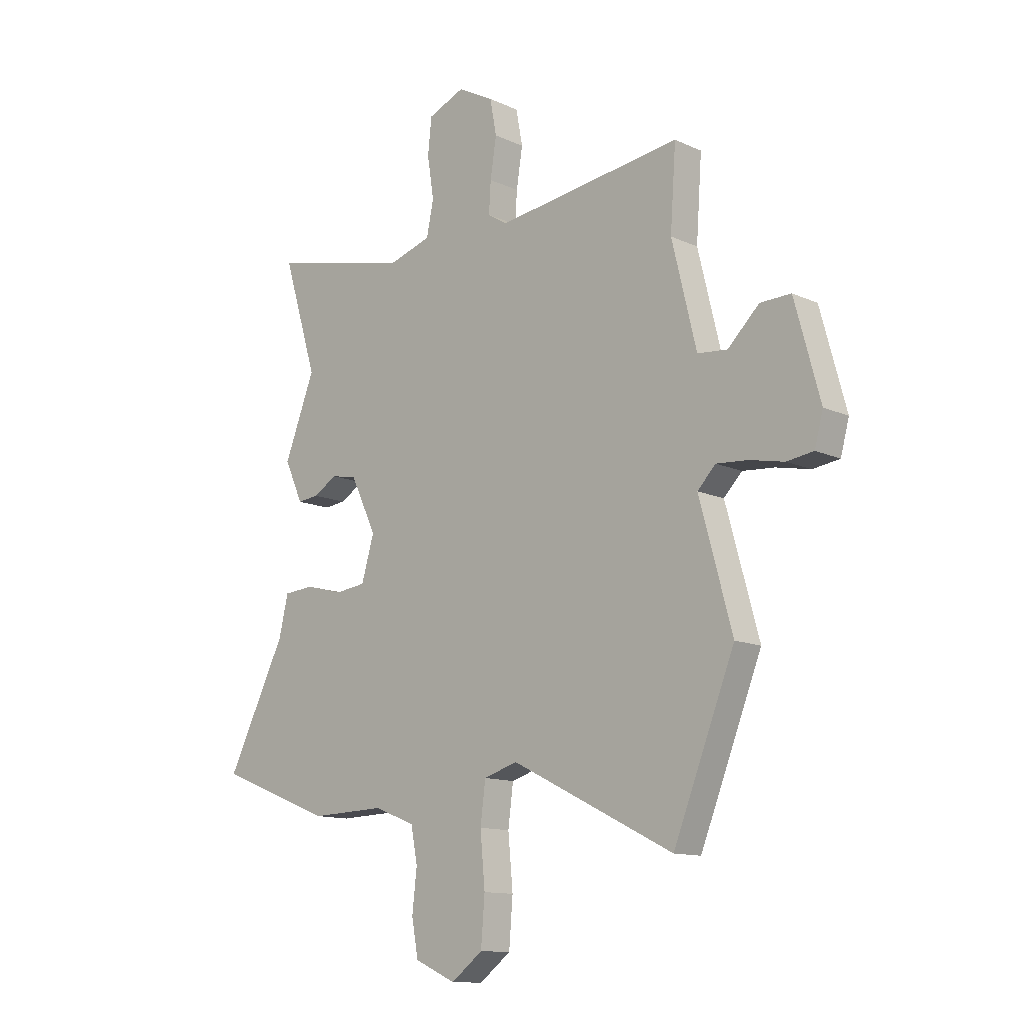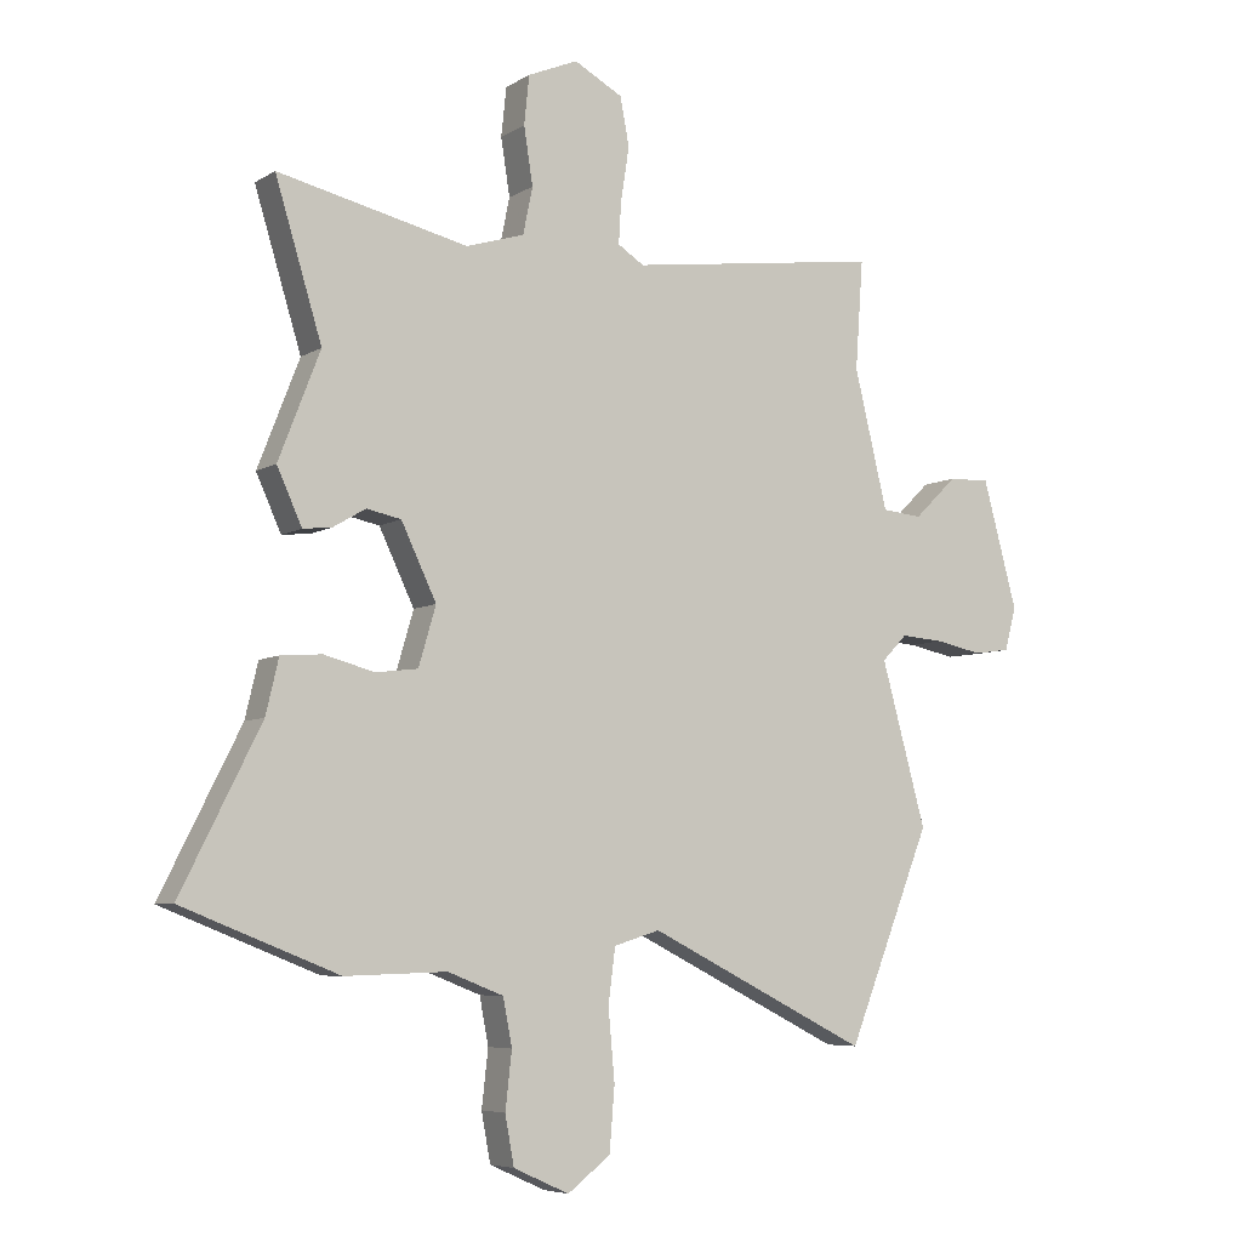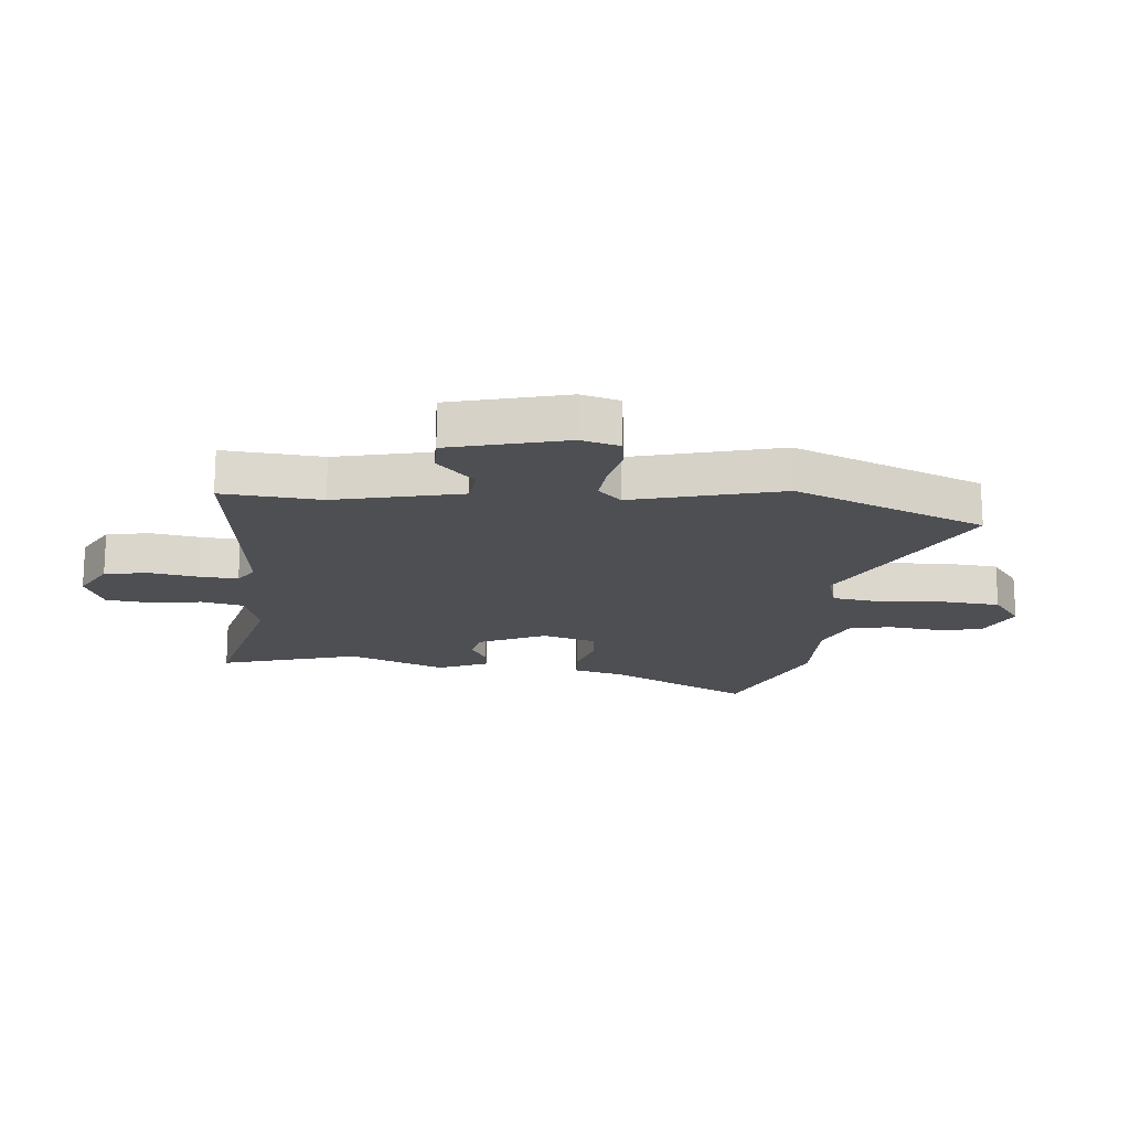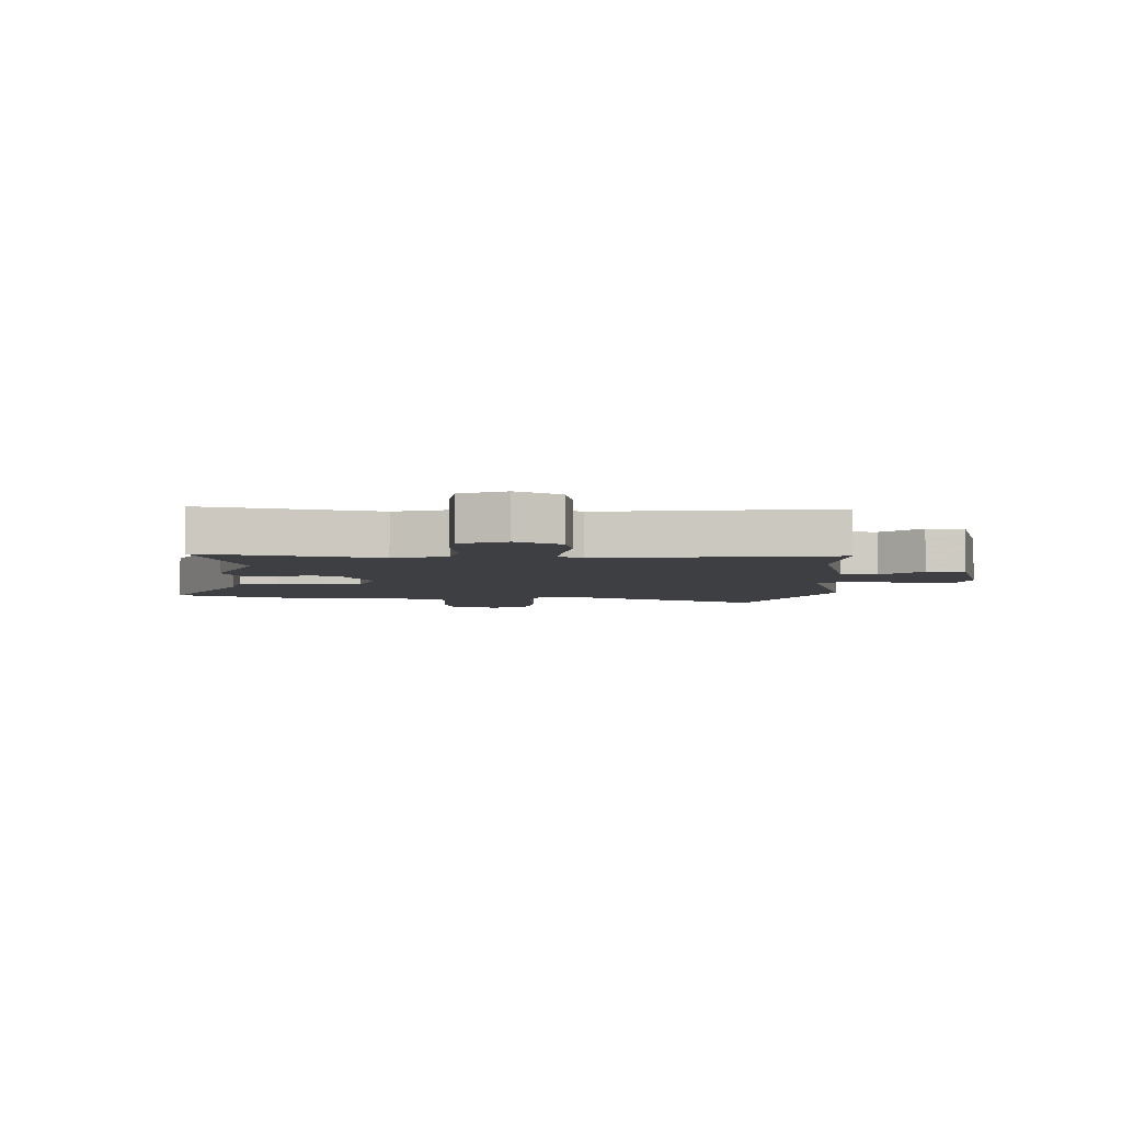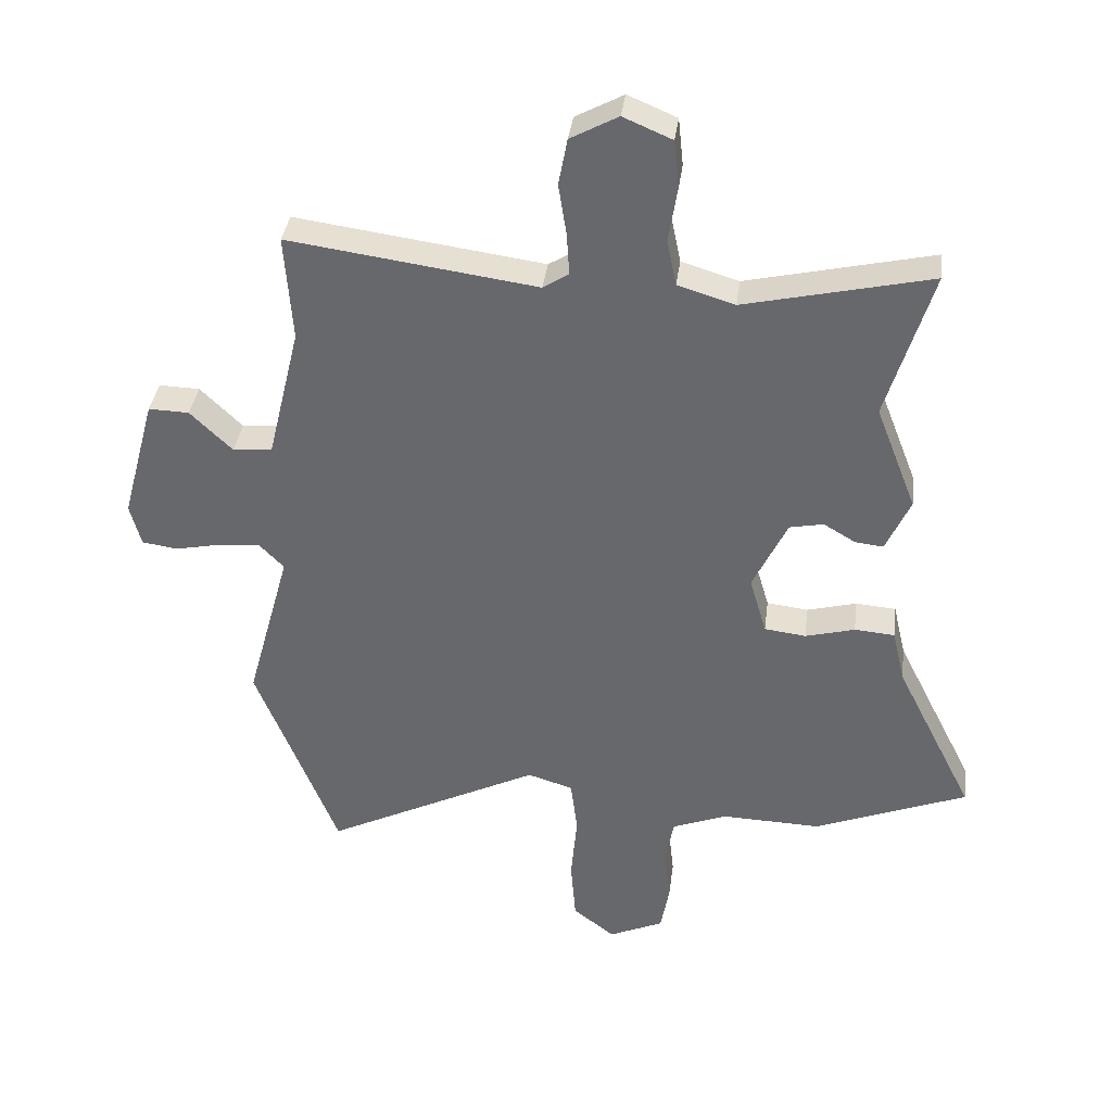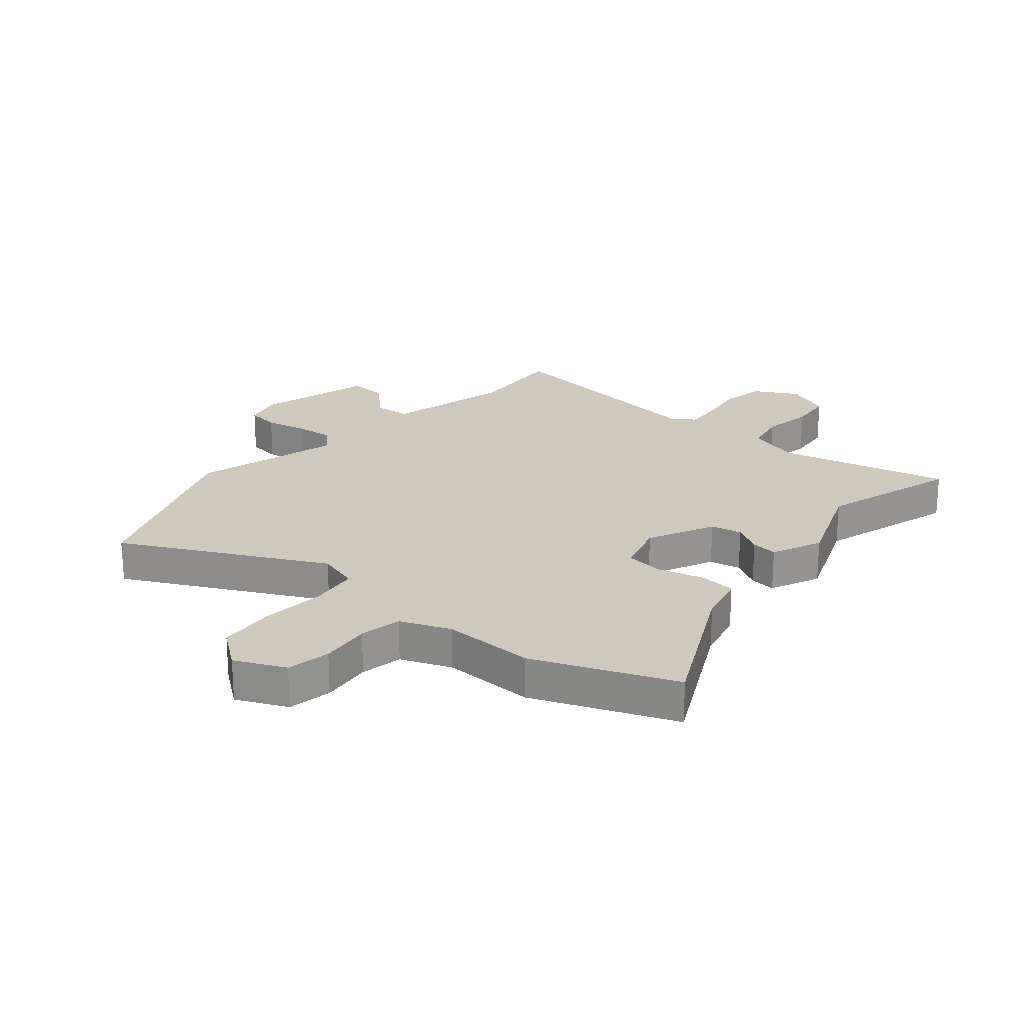
<metadata>
{"format":"obj","ext":"obj","renderer":"f3d","projection":"perspective","resolution":1024,"background":"white","views":[{"elev":-12.4,"azim":43.2,"up":"+Z"},{"elev":-6.3,"azim":-30.7,"up":"+Z"},{"elev":-17.5,"azim":83.9,"up":"+Y"},{"elev":-4.3,"azim":-2.0,"up":"+Y"},{"elev":36.6,"azim":-172.7,"up":"+Z"},{"elev":22.7,"azim":-139.9,"up":"+Y"}]}
</metadata>
<code>
v -0.403 0.07 -0.538
v -0.647 0.07 -0.442
v -0.522 0.07 -0.193
v -0.502 0.07 -0.108
v -0.438 0.07 -0.103
v -0.359 0.07 -0.124
v -0.293 0.07 -0.116
v -0.266 0.07 -0.024
v -0.321 0.07 0.091
v -0.375 0.07 0.102
v -0.426 0.07 0.072
v -0.471 0.07 0.067
v -0.51 0.07 0.153
v -0.445 0.07 0.32
v -0.518 0.07 0.559
v -0.221 0.07 0.491
v -0.13 0.07 0.519
v -0.115 0.07 0.592
v -0.129 0.07 0.681
v -0.121 0.07 0.757
v -0.043 0.07 0.79
v 0.033 0.07 0.749
v 0.047 0.07 0.674
v 0.034 0.07 0.591
v 0.03 0.07 0.525
v 0.071 0.07 0.499
v 0.467 0.07 0.553
v 0.455 0.07 0.383
v 0.507 0.07 0.168
v 0.57 0.07 0.162
v 0.637 0.07 0.227
v 0.702 0.07 0.229
v 0.756 0.07 0.03
v 0.738 0.07 -0.037
v 0.681 0.07 -0.045
v 0.608 0.07 -0.03
v 0.541 0.07 -0.025
v 0.502 0.07 -0.065
v 0.572 0.07 -0.319
v 0.441 0.07 -0.648
v 0.096 0.07 -0.476
v 0.024 0.07 -0.498
v 0.013 0.07 -0.583
v 0.023 0.07 -0.693
v 0.015 0.07 -0.792
v -0.052 0.07 -0.843
v -0.139 0.07 -0.804
v -0.153 0.07 -0.728
v -0.143 0.07 -0.64
v -0.157 0.07 -0.567
v -0.244 0.07 -0.533
v -0.403 0 -0.538
v -0.647 0 -0.442
v -0.522 0 -0.193
v -0.502 0 -0.108
v -0.438 0 -0.103
v -0.359 0 -0.124
v -0.293 0 -0.116
v -0.266 0 -0.024
v -0.321 0 0.091
v -0.375 0 0.102
v -0.426 0 0.072
v -0.471 0 0.067
v -0.51 0 0.153
v -0.445 0 0.32
v -0.518 0 0.559
v -0.221 0 0.491
v -0.13 0 0.519
v -0.115 0 0.592
v -0.129 0 0.681
v -0.121 0 0.757
v -0.043 0 0.79
v 0.033 0 0.749
v 0.047 0 0.674
v 0.034 0 0.591
v 0.03 0 0.525
v 0.071 0 0.499
v 0.467 0 0.553
v 0.455 0 0.383
v 0.507 0 0.168
v 0.57 0 0.162
v 0.637 0 0.227
v 0.702 0 0.229
v 0.756 0 0.03
v 0.738 0 -0.037
v 0.681 0 -0.045
v 0.608 0 -0.03
v 0.541 0 -0.025
v 0.502 0 -0.065
v 0.572 0 -0.319
v 0.441 0 -0.648
v 0.096 0 -0.476
v 0.024 0 -0.498
v 0.013 0 -0.583
v 0.023 0 -0.693
v 0.015 0 -0.792
v -0.052 0 -0.843
v -0.139 0 -0.804
v -0.153 0 -0.728
v -0.143 0 -0.64
v -0.157 0 -0.567
v -0.244 0 -0.533
f 46 47 48 49
f 46 49 50
f 43 44 45 46
f 42 43 46 50
f 38 39 40 41
f 37 38 41 42
f 33 34 35 36
f 33 36 37
f 30 31 32 33
f 29 30 33 37
f 28 29 37 42
f 26 27 28 42
f 21 22 23 24
f 21 24 25
f 18 19 20 21
f 17 18 21 25
f 16 17 25 26
f 14 15 16
f 10 11 12 13
f 9 10 13 14
f 3 4 5 6
f 3 6 7
f 51 1 2 3
f 51 3 7
f 50 51 7 8
f 42 50 8
f 26 42 8 9
f 9 14 16 26
f 100 99 98 97
f 101 100 97
f 97 96 95 94
f 101 97 94 93
f 92 91 90 89
f 93 92 89 88
f 87 86 85 84
f 88 87 84
f 84 83 82 81
f 88 84 81 80
f 93 88 80 79
f 93 79 78 77
f 75 74 73 72
f 76 75 72
f 72 71 70 69
f 76 72 69 68
f 77 76 68 67
f 67 66 65
f 64 63 62 61
f 65 64 61 60
f 57 56 55 54
f 58 57 54
f 54 53 52 102
f 58 54 102
f 59 58 102 101
f 59 101 93
f 60 59 93 77
f 77 67 65 60
f 1 52 53 2
f 2 53 54 3
f 3 54 55 4
f 4 55 56 5
f 5 56 57 6
f 6 57 58 7
f 7 58 59 8
f 8 59 60 9
f 9 60 61 10
f 10 61 62 11
f 11 62 63 12
f 12 63 64 13
f 13 64 65 14
f 14 65 66 15
f 15 66 67 16
f 16 67 68 17
f 17 68 69 18
f 18 69 70 19
f 19 70 71 20
f 20 71 72 21
f 21 72 73 22
f 22 73 74 23
f 23 74 75 24
f 24 75 76 25
f 25 76 77 26
f 26 77 78 27
f 27 78 79 28
f 28 79 80 29
f 29 80 81 30
f 30 81 82 31
f 31 82 83 32
f 32 83 84 33
f 33 84 85 34
f 34 85 86 35
f 35 86 87 36
f 36 87 88 37
f 37 88 89 38
f 38 89 90 39
f 39 90 91 40
f 40 91 92 41
f 41 92 93 42
f 42 93 94 43
f 43 94 95 44
f 44 95 96 45
f 45 96 97 46
f 46 97 98 47
f 47 98 99 48
f 48 99 100 49
f 49 100 101 50
f 50 101 102 51
f 51 102 52 1

</code>
